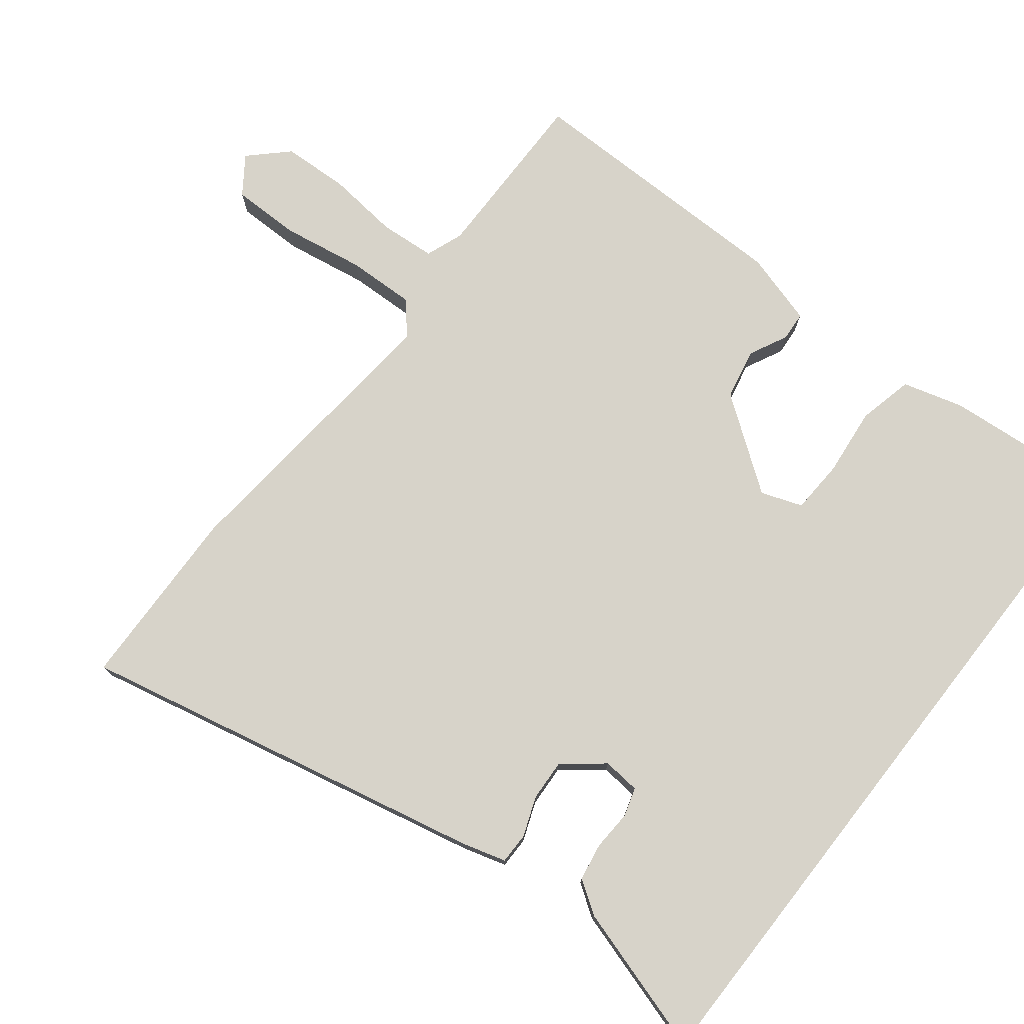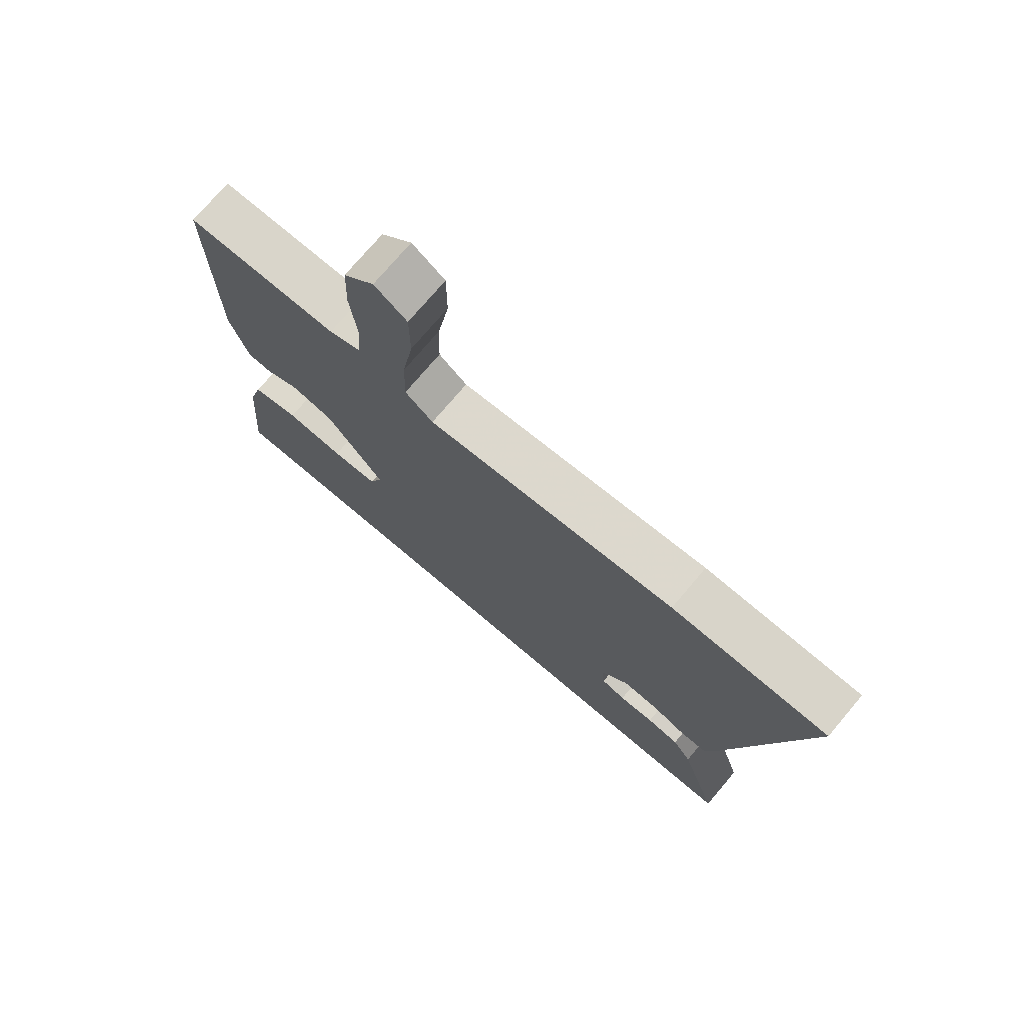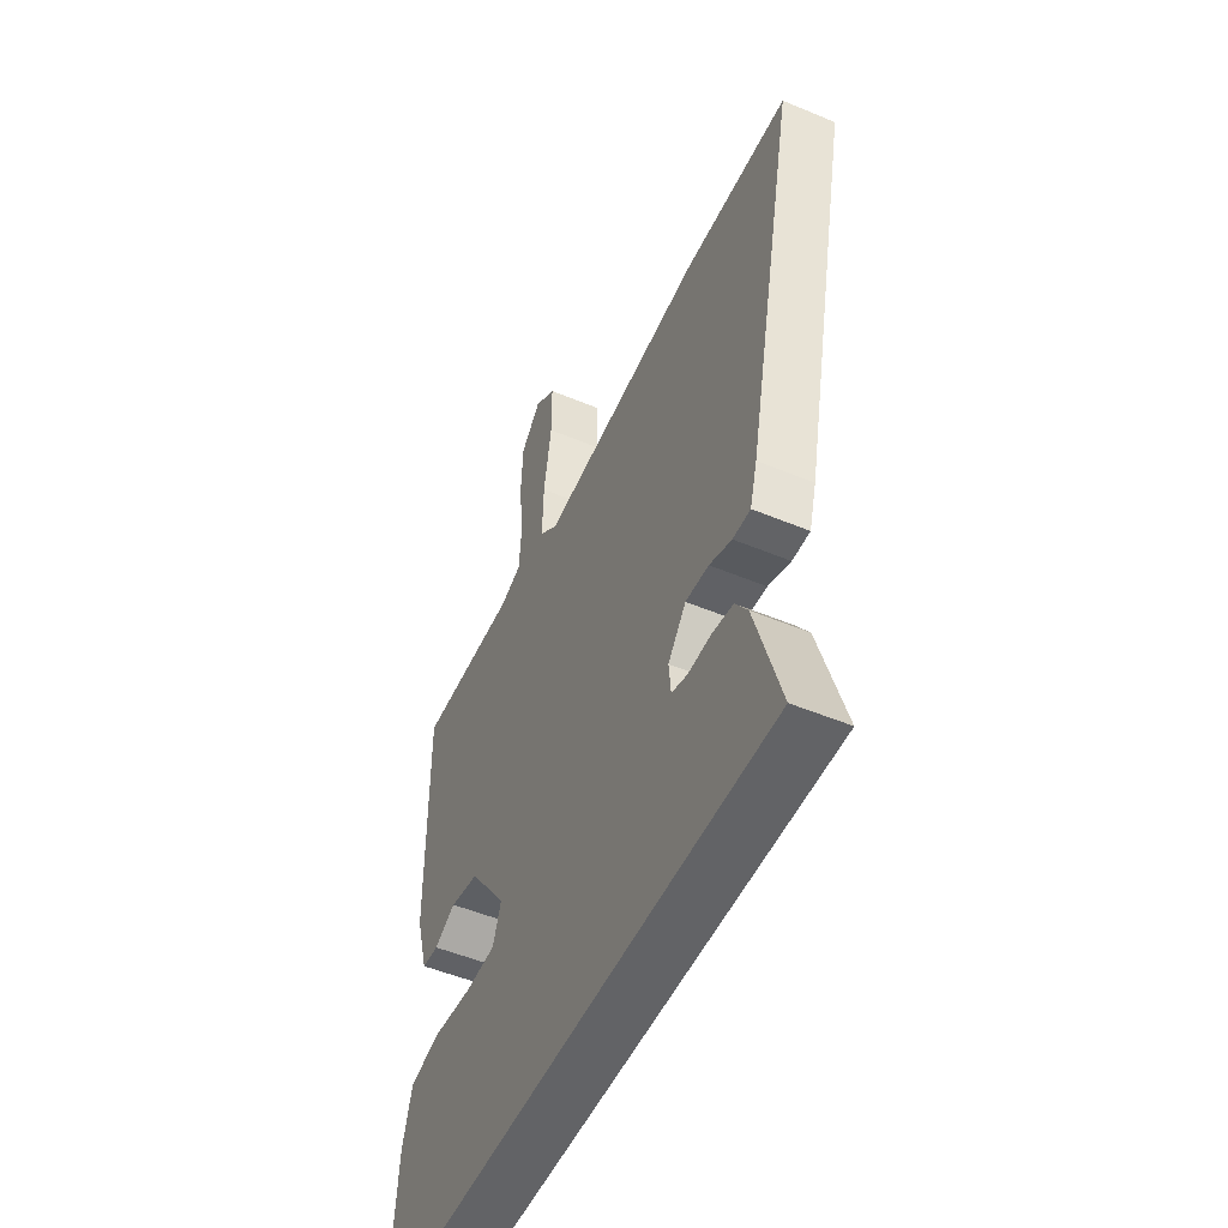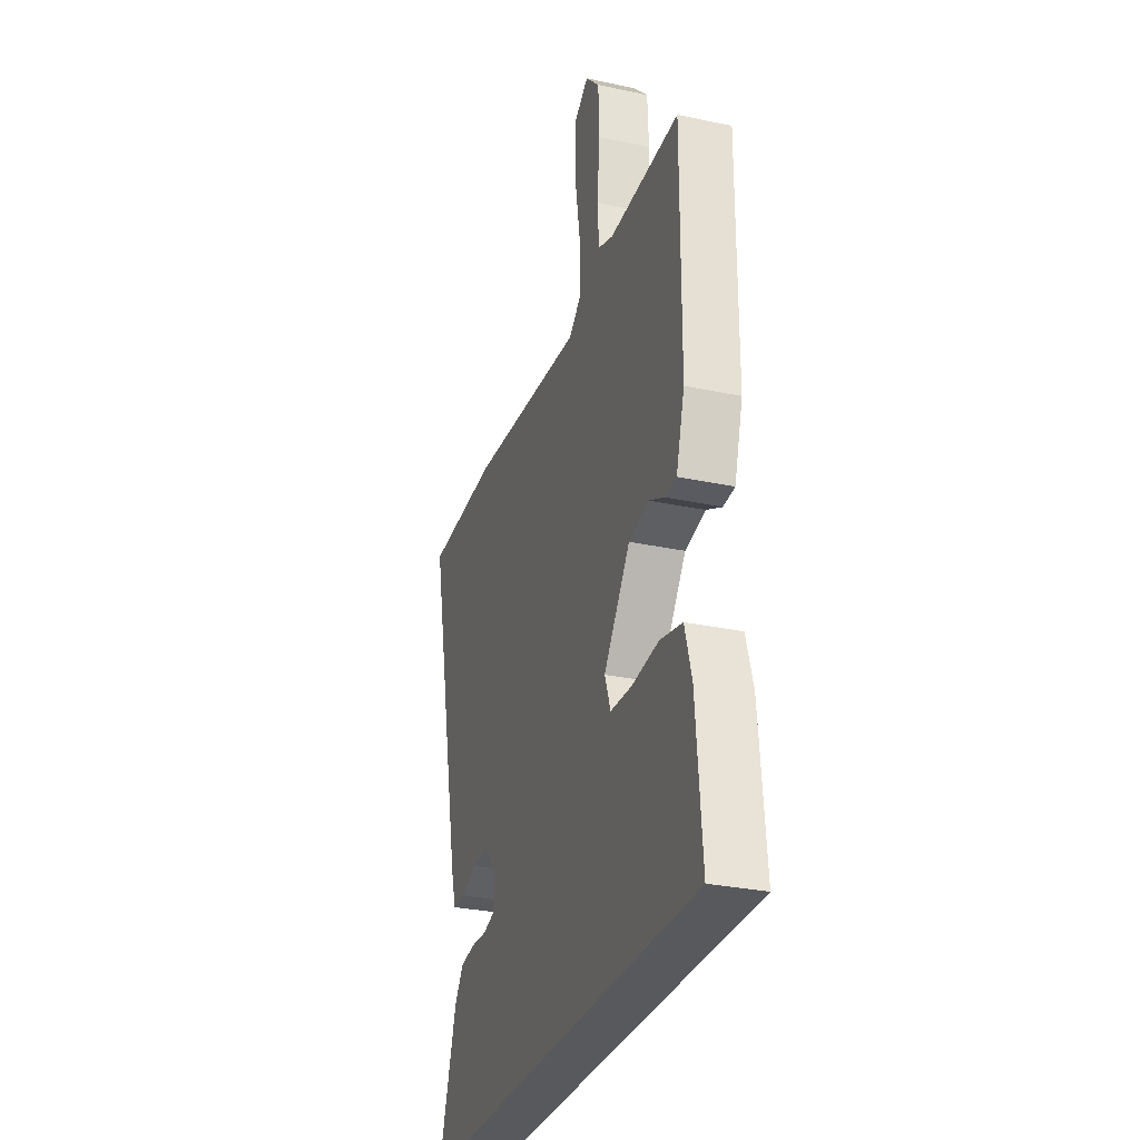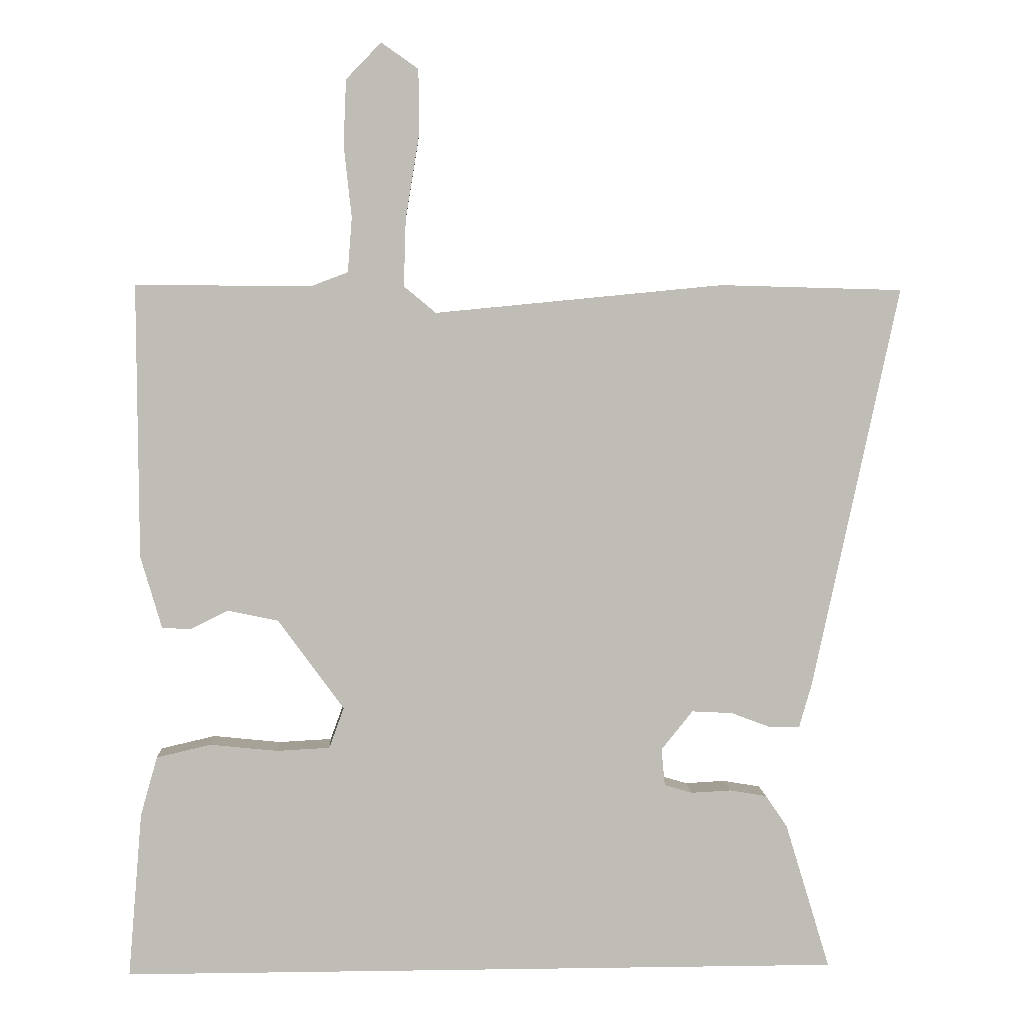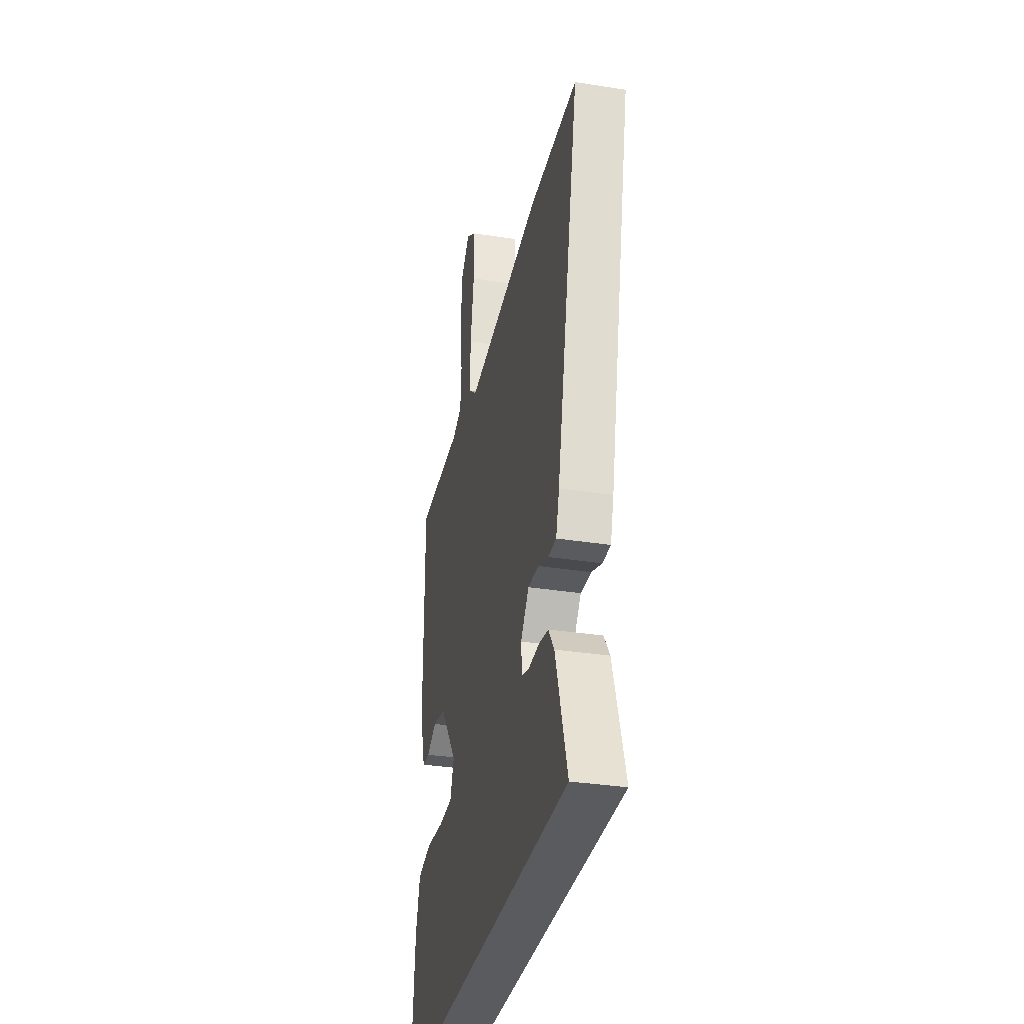
<metadata>
{"format":"obj","ext":"obj","renderer":"f3d","projection":"perspective","resolution":1024,"background":"white","views":[{"elev":76.1,"azim":128.0,"up":"+Y"},{"elev":74.4,"azim":40.2,"up":"+Z"},{"elev":-50.9,"azim":65.5,"up":"+Z"},{"elev":-29.7,"azim":-107.5,"up":"+Z"},{"elev":4.9,"azim":-2.8,"up":"+Z"},{"elev":-33.4,"azim":77.8,"up":"+Z"}]}
</metadata>
<code>
v -0.482 0.07 0.504
v -0.232 0.07 0.502
v -0.179 0.07 0.522
v -0.173 0.07 0.6
v -0.184 0.07 0.702
v -0.18 0.07 0.795
v -0.13 0.07 0.847
v -0.077 0.07 0.81
v -0.077 0.07 0.714
v -0.096 0.07 0.598
v -0.099 0.07 0.502
v -0.053 0.07 0.464
v 0.36 0.07 0.504
v 0.62 0.07 0.497
v 0.497 0.07 -0.079
v 0.479 0.07 -0.142
v 0.435 0.07 -0.142
v 0.379 0.07 -0.121
v 0.321 0.07 -0.118
v 0.276 0.07 -0.174
v 0.281 0.07 -0.227
v 0.321 0.07 -0.239
v 0.378 0.07 -0.236
v 0.431 0.07 -0.245
v 0.462 0.07 -0.291
v 0.526 0.07 -0.5
v -0.504 0.07 -0.5
v -0.484 0.07 -0.264
v -0.46 0.07 -0.179
v -0.382 0.07 -0.161
v -0.286 0.07 -0.171
v -0.21 0.07 -0.167
v -0.189 0.07 -0.109
v -0.283 0.07 0.02
v -0.355 0.07 0.035
v -0.409 0.07 0.008
v -0.45 0.07 0.011
v -0.48 0.07 0.114
v -0.482 0 0.504
v -0.232 0 0.502
v -0.179 0 0.522
v -0.173 0 0.6
v -0.184 0 0.702
v -0.18 0 0.795
v -0.13 0 0.847
v -0.077 0 0.81
v -0.077 0 0.714
v -0.096 0 0.598
v -0.099 0 0.502
v -0.053 0 0.464
v 0.36 0 0.504
v 0.62 0 0.497
v 0.497 0 -0.079
v 0.479 0 -0.142
v 0.435 0 -0.142
v 0.379 0 -0.121
v 0.321 0 -0.118
v 0.276 0 -0.174
v 0.281 0 -0.227
v 0.321 0 -0.239
v 0.378 0 -0.236
v 0.431 0 -0.245
v 0.462 0 -0.291
v 0.526 0 -0.5
v -0.504 0 -0.5
v -0.484 0 -0.264
v -0.46 0 -0.179
v -0.382 0 -0.161
v -0.286 0 -0.171
v -0.21 0 -0.167
v -0.189 0 -0.109
v -0.283 0 0.02
v -0.355 0 0.035
v -0.409 0 0.008
v -0.45 0 0.011
v -0.48 0 0.114
f 35 36 37 38
f 34 35 38 1
f 33 34 1 2
f 28 29 30 31
f 28 31 32
f 27 28 32
f 26 27 32
f 25 26 32 33
f 22 23 24 25
f 21 22 25 33
f 15 16 17 18
f 15 18 19
f 12 13 14 15
f 11 12 15 19
f 7 8 9 10
f 7 10 11
f 4 5 6 7
f 3 4 7 11
f 20 21 33 2
f 11 19 20
f 2 3 11 20
f 76 75 74 73
f 39 76 73 72
f 40 39 72 71
f 69 68 67 66
f 70 69 66
f 70 66 65
f 70 65 64
f 71 70 64 63
f 63 62 61 60
f 71 63 60 59
f 56 55 54 53
f 57 56 53
f 53 52 51 50
f 57 53 50 49
f 48 47 46 45
f 49 48 45
f 45 44 43 42
f 49 45 42 41
f 40 71 59 58
f 58 57 49
f 58 49 41 40
f 1 39 40 2
f 2 40 41 3
f 3 41 42 4
f 4 42 43 5
f 5 43 44 6
f 6 44 45 7
f 7 45 46 8
f 8 46 47 9
f 9 47 48 10
f 10 48 49 11
f 11 49 50 12
f 12 50 51 13
f 13 51 52 14
f 14 52 53 15
f 15 53 54 16
f 16 54 55 17
f 17 55 56 18
f 18 56 57 19
f 19 57 58 20
f 20 58 59 21
f 21 59 60 22
f 22 60 61 23
f 23 61 62 24
f 24 62 63 25
f 25 63 64 26
f 26 64 65 27
f 27 65 66 28
f 28 66 67 29
f 29 67 68 30
f 30 68 69 31
f 31 69 70 32
f 32 70 71 33
f 33 71 72 34
f 34 72 73 35
f 35 73 74 36
f 36 74 75 37
f 37 75 76 38
f 38 76 39 1

</code>
